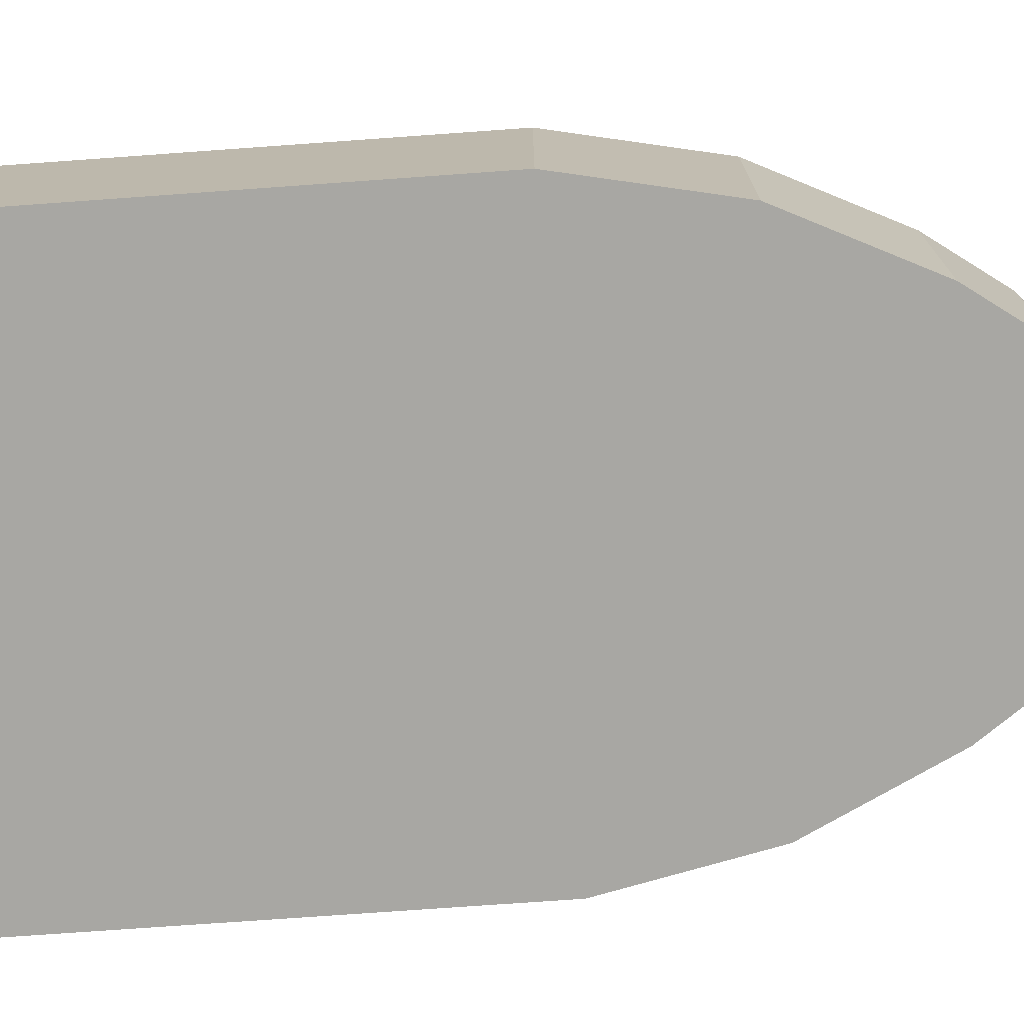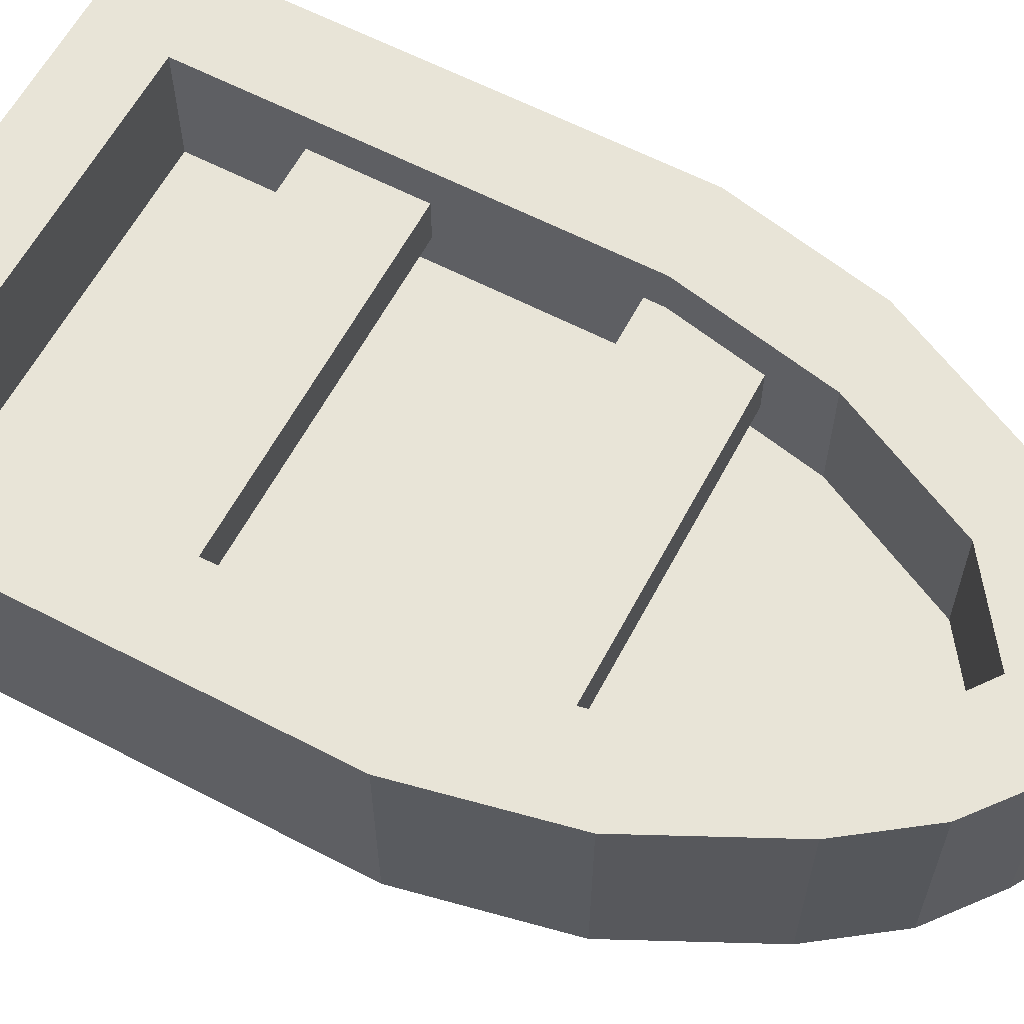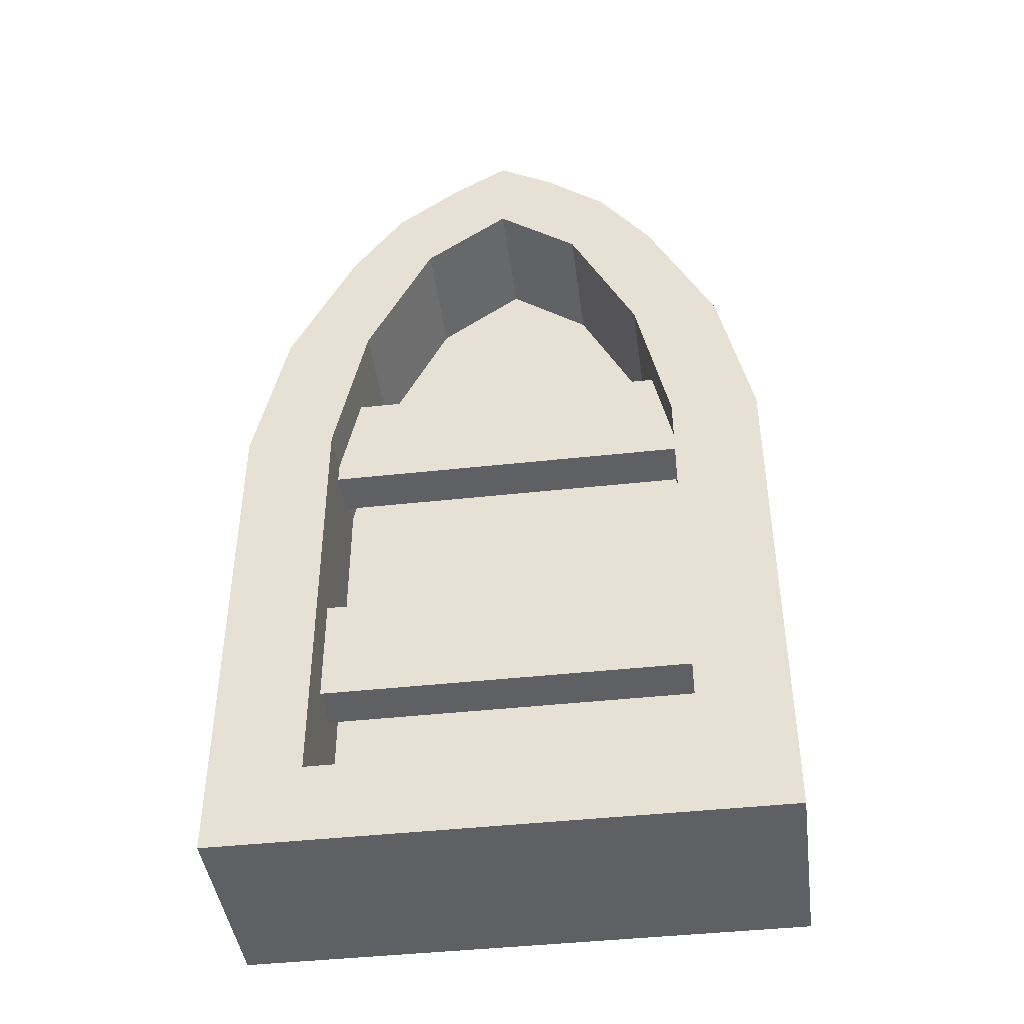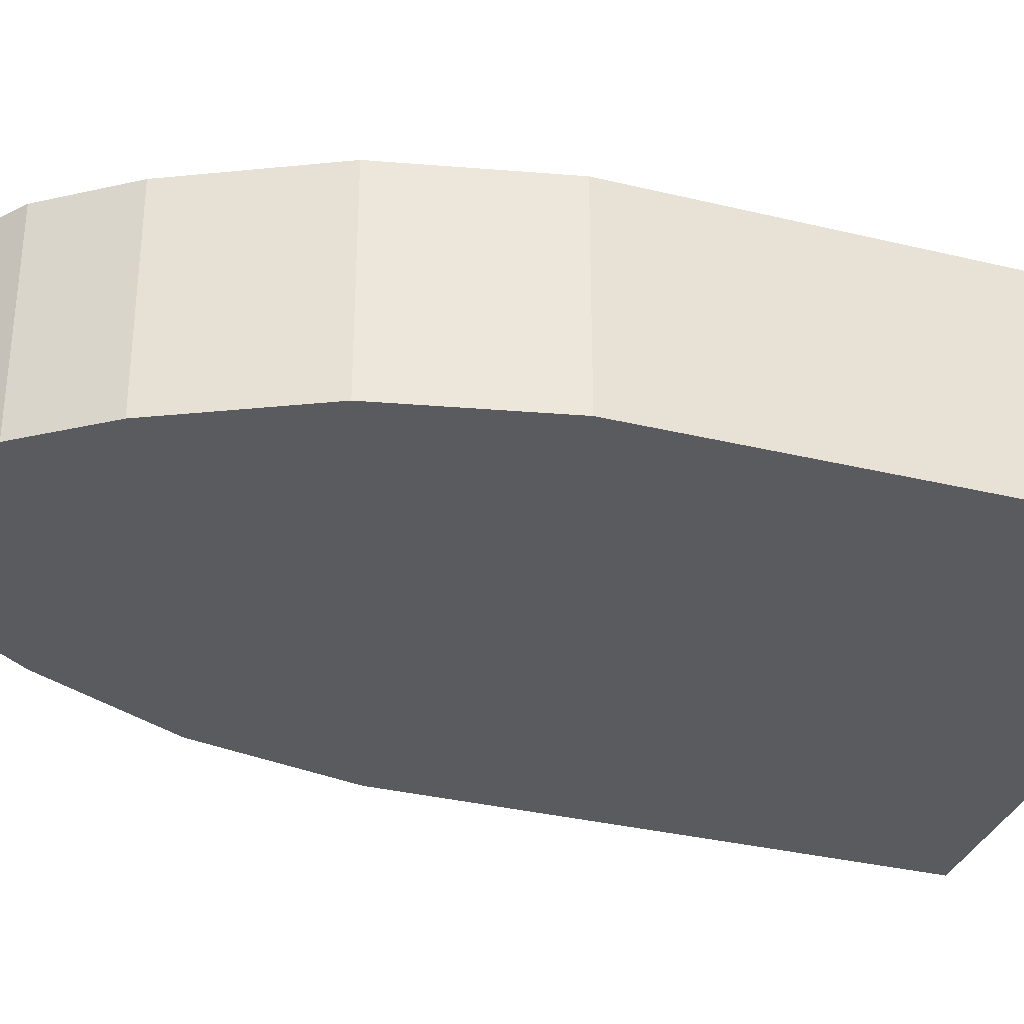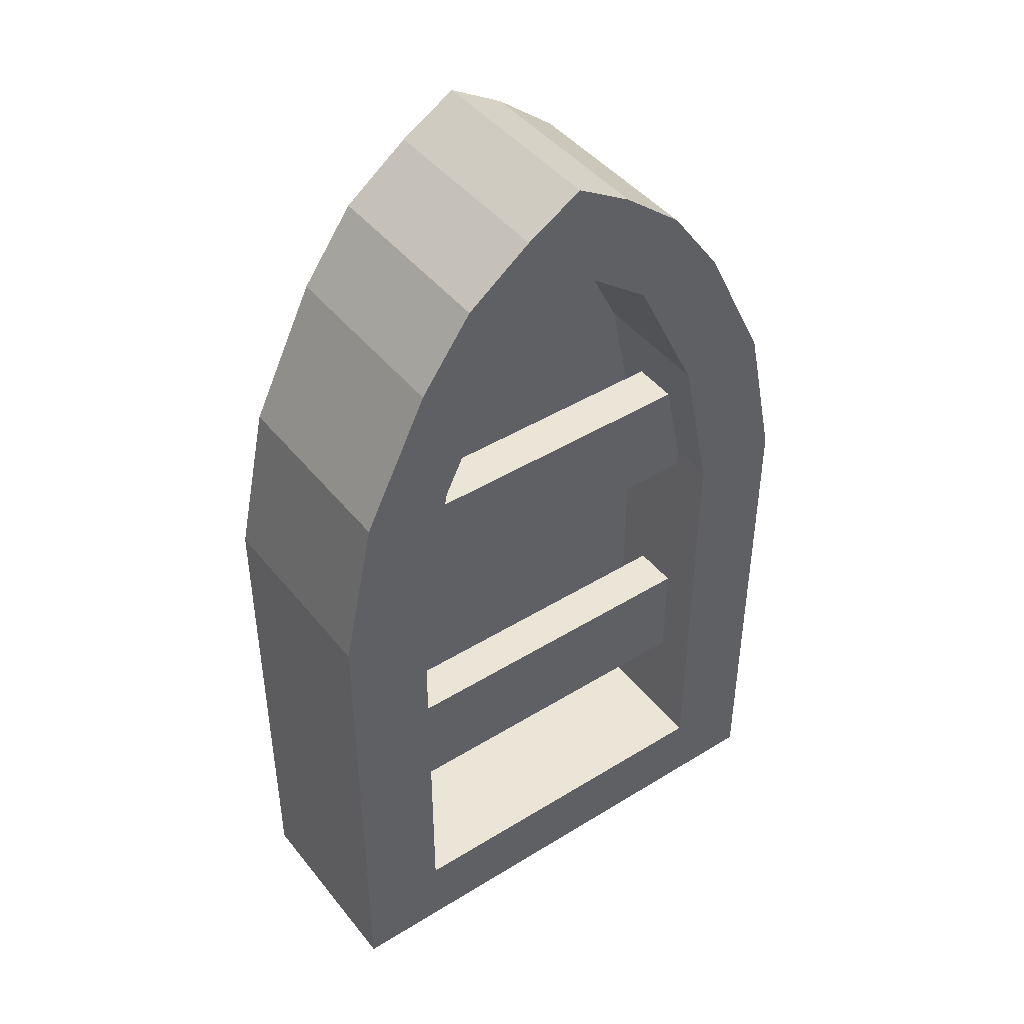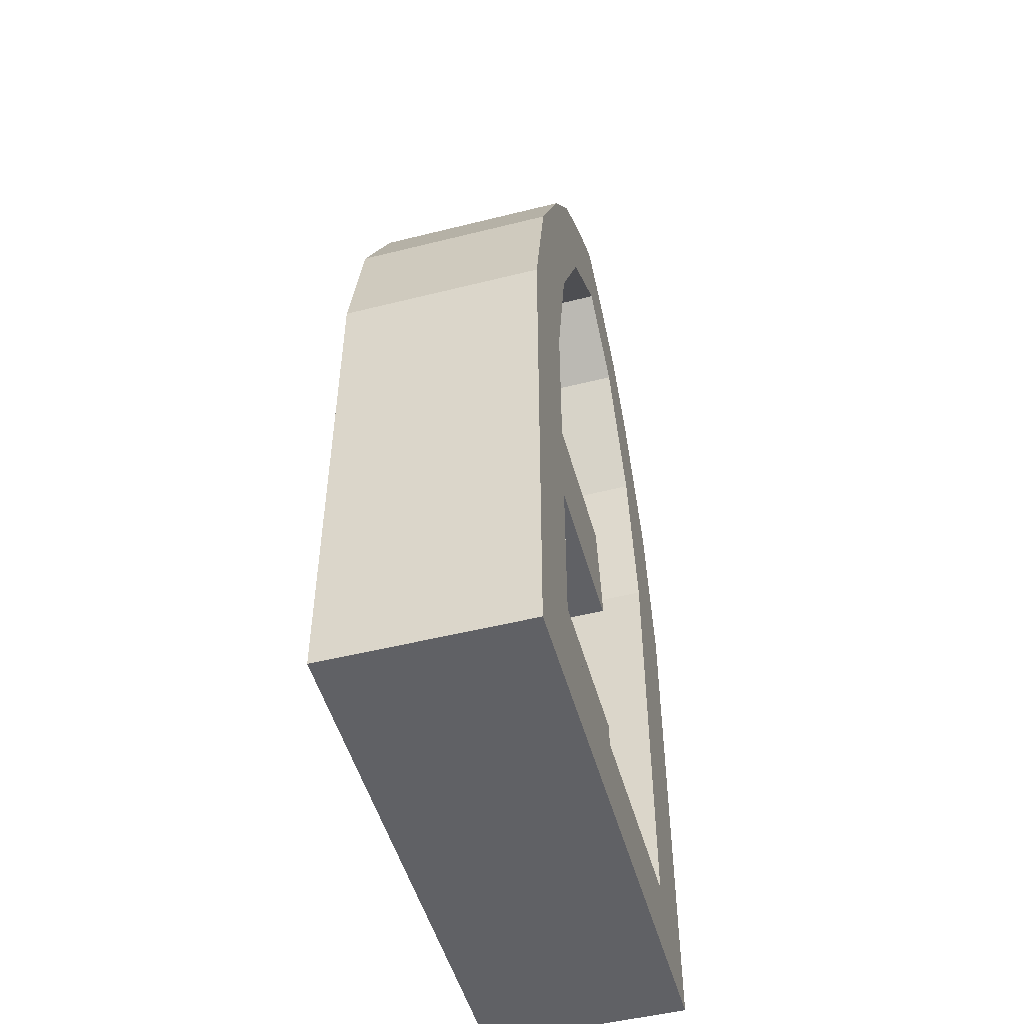
<metadata>
{"format":"obj","ext":"obj","renderer":"f3d","projection":"perspective","resolution":1024,"background":"white","views":[{"elev":-74.4,"azim":-85.9,"up":"+Y"},{"elev":61.4,"azim":-62.1,"up":"+Y"},{"elev":-43.6,"azim":-172.6,"up":"+Z"},{"elev":-33.1,"azim":71.5,"up":"+Y"},{"elev":44.3,"azim":144.2,"up":"+Z"},{"elev":-50.2,"azim":105.4,"up":"+Z"}]}
</metadata>
<code>
v 0 -0.07663 0.06199
v 0.4135 -0.07663 0.06199
v 0 0.07663 0.06199
v 0.4135 0.07663 0.06199
v 0 0.07663 0
v 0.4135 0.07663 0
v 0 -0.07663 0
v 0.4135 -0.07663 0
v 0.0677 0.07663 0.06199
v 0.0677 0.07663 0
v 0.0677 -0.07663 0
v 0.0677 -0.07663 0.06199
v 0.345 0.07663 0.06199
v 0.345 0.07663 0
v 0.345 -0.07663 0
v 0.345 -0.07663 0.06199
v 0.345 -0.0181 0.06199
v 0.0677 -0.0181 0.06199
v 0 -0.0181 0.06199
v 0 -0.0181 0
v 0.0677 -0.0181 0
v 0.345 -0.0181 0
v 0.4135 -0.0181 0
v 0.4135 -0.0181 0.06199
v 0 -0.07663 0.3907
v 0.0677 -0.07663 0.3907
v 0.0677 -0.0181 0.3907
v 0 -0.0181 0.3907
v 0.345 -0.07663 0.3907
v 0.345 -0.0181 0.3907
v 0.4135 -0.0181 0.3907
v 0.4135 -0.07663 0.3907
v 0.0677 0.07663 0.3907
v 0 0.07663 0.3907
v 0.345 0.07663 0.3907
v 0.4135 0.07663 0.3907
v 0.07562 -0.07663 0.6099
v 0.1432 -0.07663 0.6099
v 0.1432 -0.0181 0.6099
v 0.07562 -0.0181 0.6099
v 0.2698 -0.07663 0.6099
v 0.2698 -0.0181 0.6099
v 0.3379 -0.0181 0.6099
v 0.3379 -0.07663 0.6099
v 0.1432 0.07663 0.6099
v 0.07562 0.07663 0.6099
v 0.2698 0.07663 0.6099
v 0.3379 0.07663 0.6099
v 0.1158 -0.07663 0.6654
v 0.1623 -0.07663 0.7026
v 0.1623 -0.0181 0.7026
v 0.1158 -0.0181 0.6654
v 0.2478 -0.07663 0.7026
v 0.2478 -0.0181 0.7026
v 0.2976 -0.0181 0.6654
v 0.2976 -0.07663 0.6654
v 0.1623 0.07663 0.7026
v 0.1158 0.07663 0.6654
v 0.2478 0.07663 0.7026
v 0.2976 0.07663 0.6654
v 0.2051 -0.0181 0.6562
v 0.2051 0.07663 0.6562
v 0.2051 0.07663 0.7281
v 0.2051 -0.0181 0.7281
v 0.2051 -0.07663 0.7281
v 0.2051 -0.07663 0.6562
v 0.2029 -0.07663 0.3907
v 0.2051 -0.07663 0.06199
v 0.2051 -0.07663 0
v 0.2051 -0.0181 0
v 0.2051 0.07663 0
v 0.2051 0.07663 0.06199
v 0.2051 -0.0181 0.06199
v 0.2051 -0.0181 0.3907
v 0.09292 0.07663 0.508
v 0.09226 -0.0181 0.508
v 0.2051 -0.0181 0.508
v 0.3205 -0.0181 0.508
v 0.3205 0.07663 0.508
v 0.3882 0.07663 0.508
v 0.3882 -0.0181 0.508
v 0.3882 -0.07663 0.508
v 0.3205 -0.07663 0.508
v 0.2034 -0.07663 0.508
v 0.09226 -0.07663 0.508
v 0.02524 -0.07663 0.508
v 0.02524 -0.0181 0.508
v 0.02524 0.07663 0.508
v 0.0371 0.008593 0.4605
v 0.3732 0.008593 0.4605
v 0.0371 0.04386 0.4605
v 0.3732 0.04386 0.4605
v 0.0371 0.04386 0.3763
v 0.3732 0.04386 0.3763
v 0.0371 0.008593 0.3763
v 0.3732 0.008593 0.3763
v 0.0371 0.008593 0.2369
v 0.3732 0.008593 0.2369
v 0.0371 0.04386 0.2369
v 0.3732 0.04386 0.2369
v 0.0371 0.04386 0.1527
v 0.3732 0.04386 0.1527
v 0.0371 0.008593 0.1527
v 0.3732 0.008593 0.1527
g pCube21
f 49 50 51 52
f 3 9 10 5
f 20 21 11 7
f 7 11 12 1
f 2 8 23 24
f 7 1 19 20
f 72 13 14 71
f 69 70 22 15
f 68 69 15 16
f 64 65 53 54
f 13 4 6 14
f 15 22 23 8
f 16 15 8 2
f 55 54 53 56
f 72 73 17 13
f 52 51 57 58
f 20 19 3 5
f 5 10 21 20
f 22 70 71 14
f 23 22 14 6
f 24 23 6 4
f 59 54 55 60
f 1 12 26 25
f 19 1 25 28
f 68 16 29 67
f 17 73 74 30
f 16 2 32 29
f 2 24 31 32
f 18 9 33 27
f 9 3 34 33
f 3 19 28 34
f 13 17 30 35
f 24 4 36 31
f 4 13 35 36
f 25 26 85 86
f 28 25 86 87
f 67 29 83 84
f 30 74 77 78
f 29 32 82 83
f 32 31 81 82
f 27 33 75 76
f 33 34 88 75
f 34 28 87 88
f 35 30 78 79
f 31 36 80 81
f 36 35 79 80
f 37 38 50 49
f 40 37 49 52
f 66 41 53 65
f 41 44 56 53
f 44 43 55 56
f 45 46 58 57
f 46 40 52 58
f 43 48 60 55
f 48 47 59 60
f 39 45 62 61
f 45 57 63 62
f 57 51 64 63
f 47 42 61 62
f 54 59 63 64
f 59 47 62 63
f 51 50 65 64
f 38 66 65 50
f 26 67 84 85
f 12 68 67 26
f 12 11 69 68
f 11 21 70 69
f 71 70 21 10
f 9 72 71 10
f 9 18 73 72
f 74 73 18 27
f 77 74 27 76
f 76 75 45 39
f 61 77 76 39
f 78 77 61 42
f 79 78 42 47
f 80 79 47 48
f 81 80 48 43
f 82 81 43 44
f 83 82 44 41
f 84 83 41 66
f 85 84 66 38
f 86 85 38 37
f 87 86 37 40
f 88 87 40 46
f 75 88 46 45
f 89 90 92 91
f 91 92 94 93
f 93 94 96 95
f 95 96 90 89
f 90 96 94 92
f 95 89 91 93
f 97 98 100 99
f 99 100 102 101
f 101 102 104 103
f 103 104 98 97
f 98 104 102 100
f 103 97 99 101

</code>
